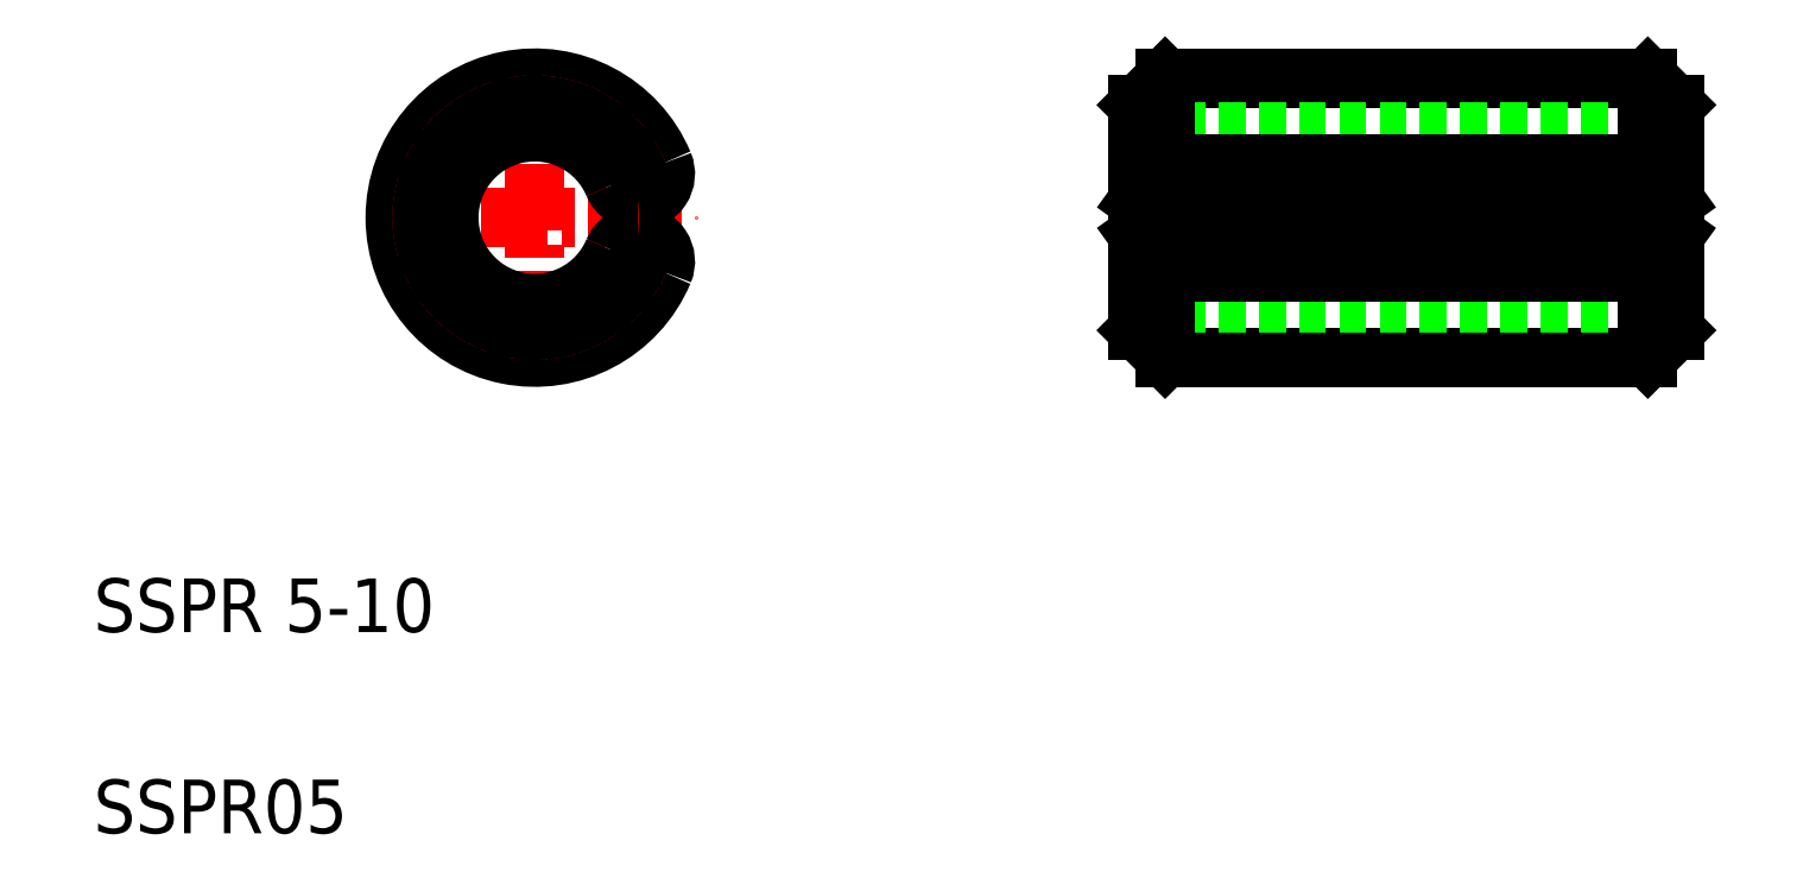
<metadata>
{"format":"dxf","ext":"dxf","renderer":"ezdxf+matplotlib","layout":"modelspace","background":"white","min_lineweight":24,"dpi":150}
</metadata>
<code>
0
SECTION
2
ENTITIES
0
TEXT
8
0
10
2.5
20
6.25
30
0
40
1
1
SSPR 5-10
0
TEXT
8
0
10
2.5
20
2.5
30
0
40
1
1
SSPR05
0
LINE
8
CENTER
10
7.725
20
13.98
30
0
11
13.73
21
13.98
31
0
0
LINE
8
CENTER
10
10.73
20
16.98
30
0
11
10.73
21
10.98
31
0
0
LINE
8
CENTER
10
21.45
20
13.98
30
0
11
32.45
21
13.98
31
0
0
ARC
8
0
10
10.73
20
13.98
30
0
40
2.6
50
22.89
51
337.1
0
CIRCLE
8
CENTER
10
10.73
20
13.98
30
0
40
2.1
0
ARC
8
0
10
10.73
20
13.98
30
0
40
1.6
50
22.89
51
337.1
0
LINE
8
0
10
22.48
20
16.58
30
0
11
31.48
21
16.58
31
0
0
LINE
8
0
10
22.48
20
11.38
30
0
11
31.48
21
11.38
31
0
0
LINE
8
0
10
21.98
20
12.38
30
0
11
31.98
21
12.38
31
0
0
LINE
8
0
10
21.98
20
15.58
30
0
11
31.98
21
15.58
31
0
0
LINE
8
0
10
21.98
20
16.08
30
0
11
21.98
21
11.88
31
0
0
LINE
8
0
10
31.98
20
16.08
30
0
11
31.98
21
11.88
31
0
0
LINE
8
0
10
12.66
20
14.29
30
0
11
12.66
21
14.29
31
0
0
LINE
8
0
10
12.66
20
13.66
30
0
11
12.66
21
13.66
31
0
0
ARC
8
0
10
12.66
20
14.79
30
0
40
0.5
50
270
51
22.89
0
ARC
8
0
10
12.66
20
14.79
30
0
40
0.5
50
202.9
51
270
0
ARC
8
0
10
12.66
20
13.16
30
0
40
0.5
50
90
51
157.1
0
ARC
8
0
10
12.66
20
13.16
30
0
40
0.5
50
337.1
51
90
0
LINE
8
0
10
31.98
20
14.29
30
0
11
21.98
21
14.29
31
0
0
LINE
8
0
10
31.98
20
13.66
30
0
11
21.98
21
13.66
31
0
0
LINE
8
0
10
22.48
20
14.99
30
0
11
31.48
21
14.99
31
0
0
LINE
8
0
10
22.48
20
12.96
30
0
11
31.48
21
12.96
31
0
0
LINE
8
0
10
22.48
20
16.58
30
0
11
21.98
21
16.08
31
0
0
LINE
8
0
10
22.48
20
11.38
30
0
11
21.98
21
11.88
31
0
0
LINE
8
0
10
31.48
20
11.38
30
0
11
31.98
21
11.88
31
0
0
LINE
8
0
10
31.98
20
16.08
30
0
11
31.48
21
16.58
31
0
0
LINE
8
0
10
22.48
20
16.58
30
0
11
22.48
21
14.99
31
0
0
LINE
8
0
10
31.48
20
11.38
30
0
11
31.48
21
12.96
31
0
0
LINE
8
0
10
21.98
20
14.29
30
0
11
22.48
21
14.99
31
0
0
LINE
8
0
10
31.48
20
14.99
30
0
11
31.98
21
14.29
31
0
0
LINE
8
0
10
31.98
20
13.66
30
0
11
31.48
21
12.96
31
0
0
LINE
8
0
10
22.48
20
12.96
30
0
11
21.98
21
13.66
31
0
0
LINE
8
0
10
31.48
20
14.99
30
0
11
31.48
21
16.58
31
0
0
LINE
8
0
10
22.48
20
12.96
30
0
11
22.48
21
11.38
31
0
0
ARC
8
0
10
10.73
20
13.98
30
0
40
2.1
50
9.217
51
350.8
0
ENDSEC
0
EOF

</code>
